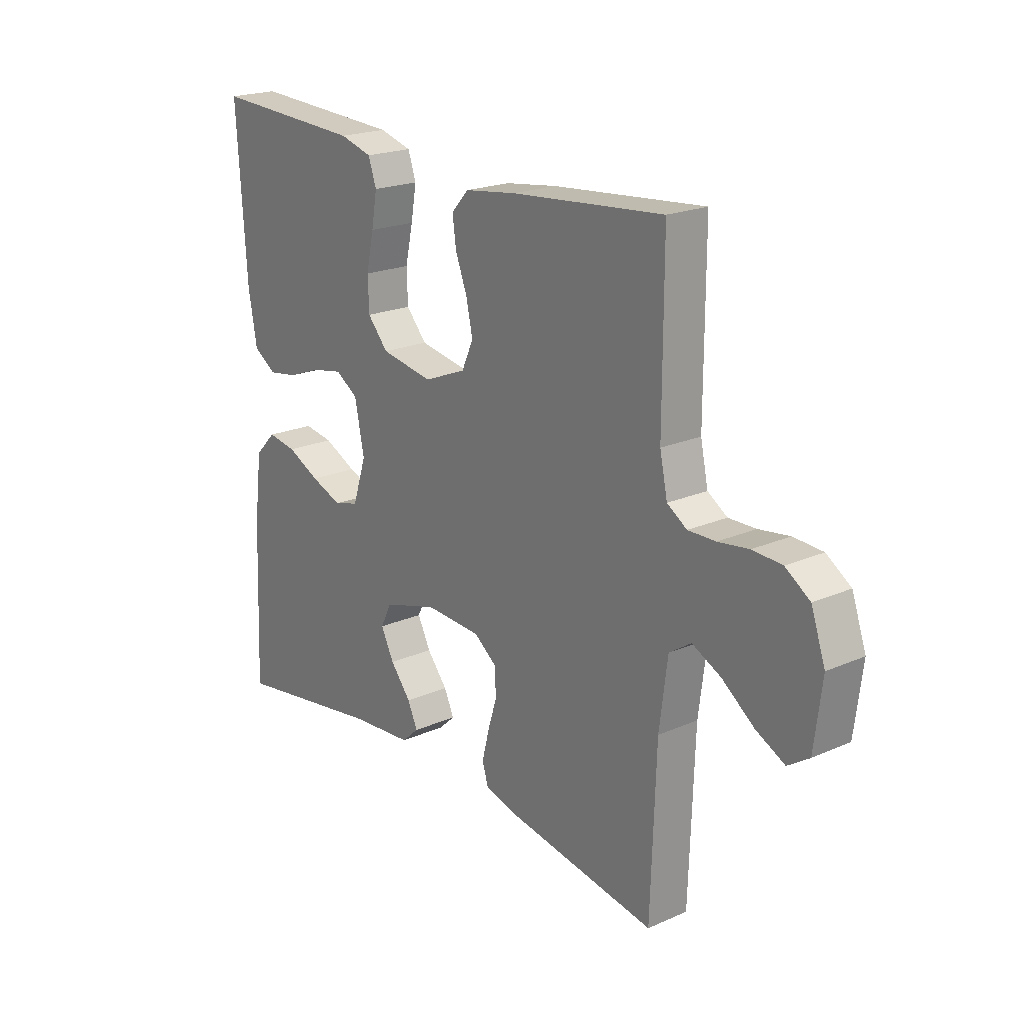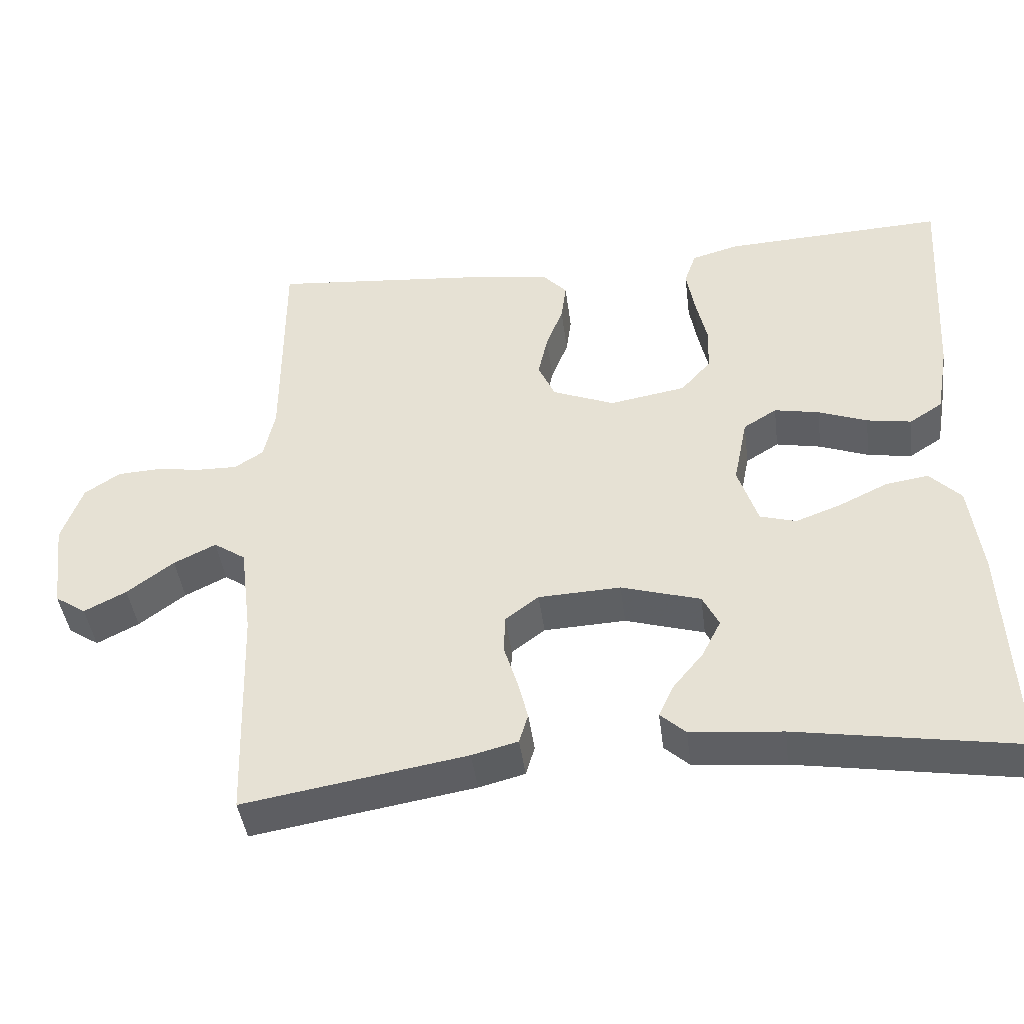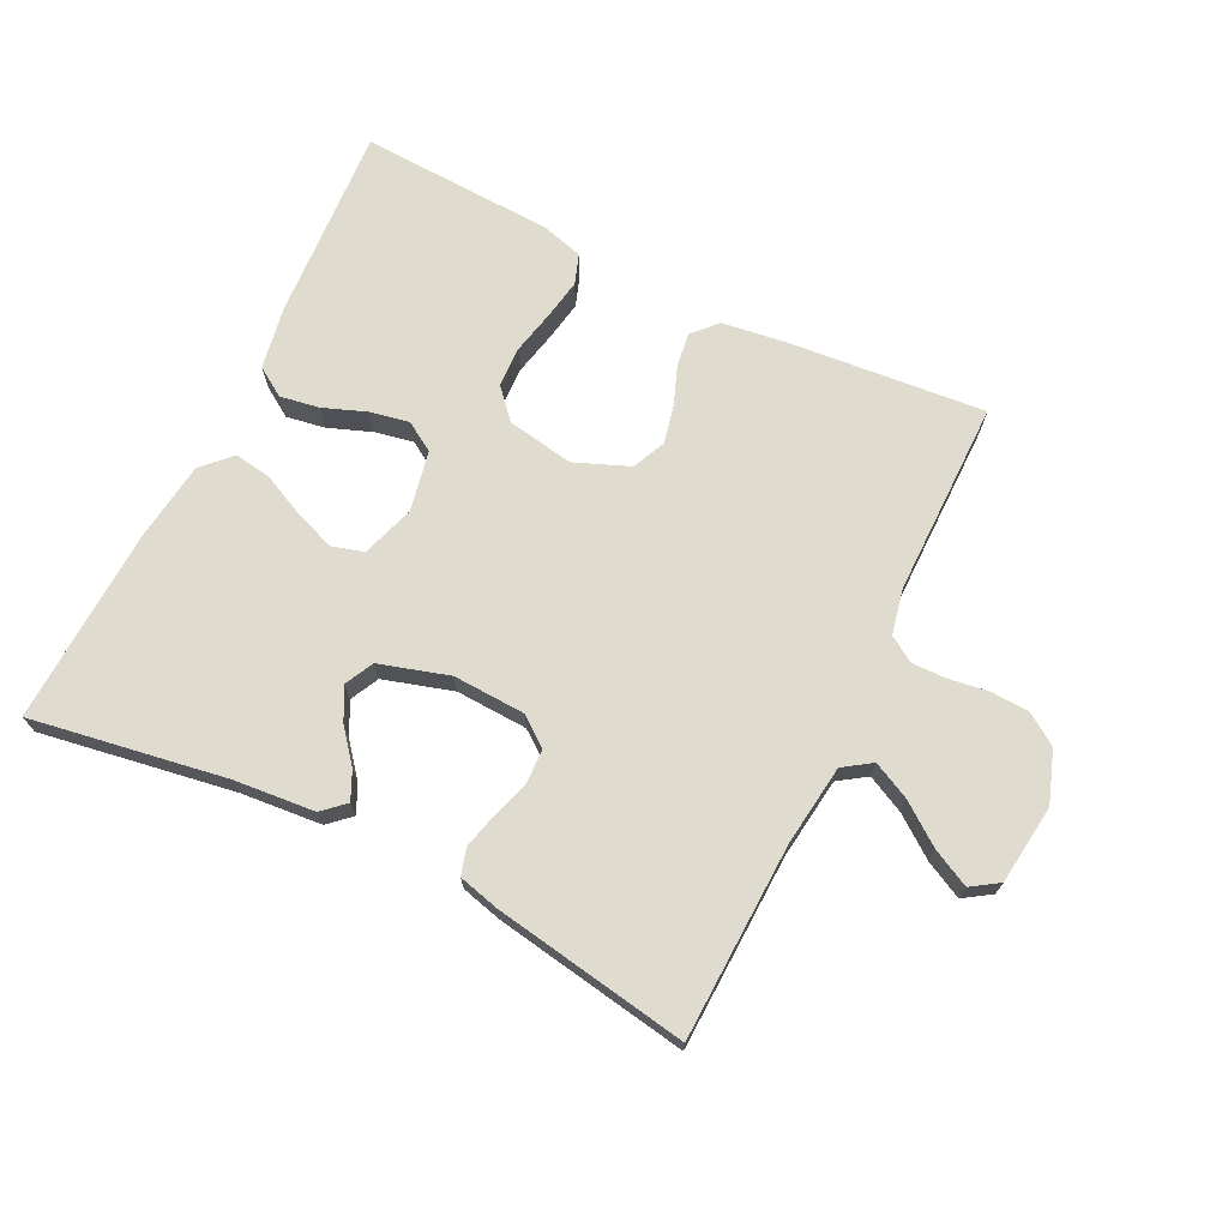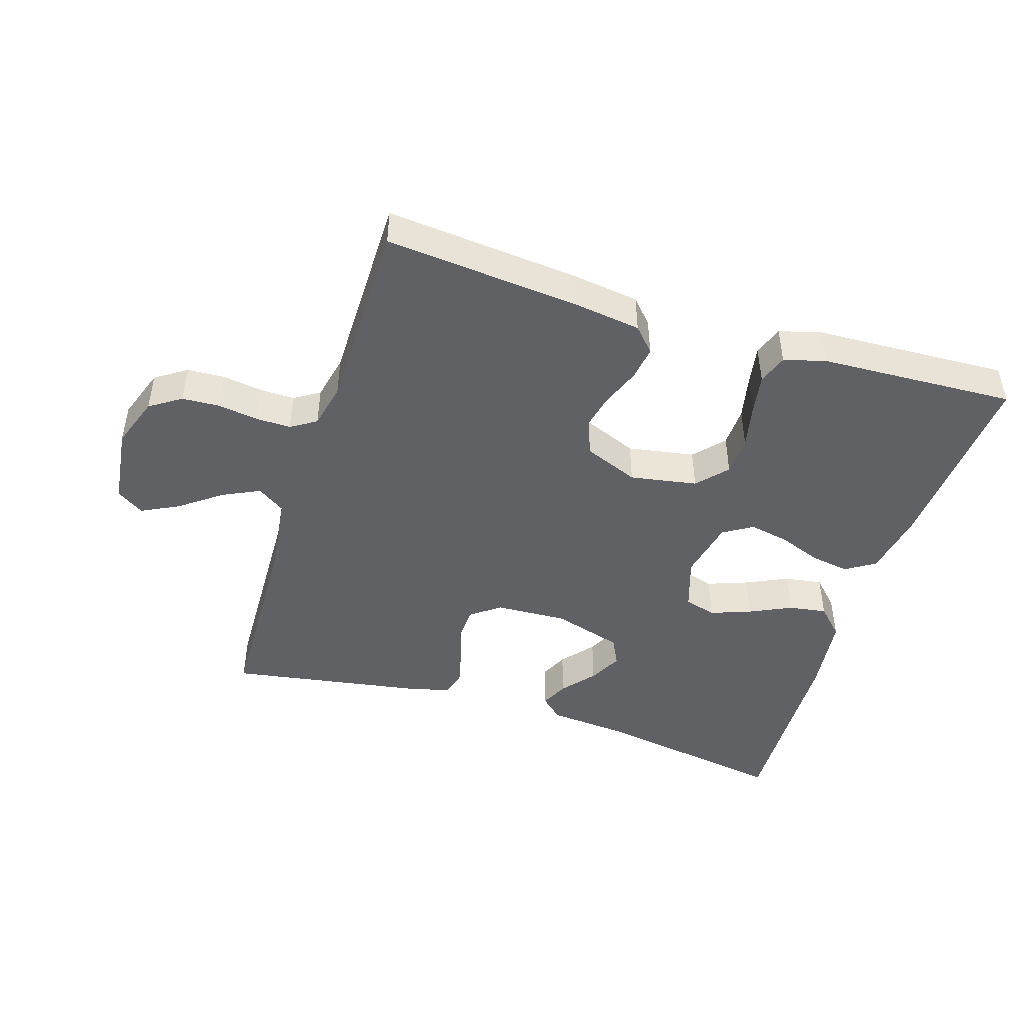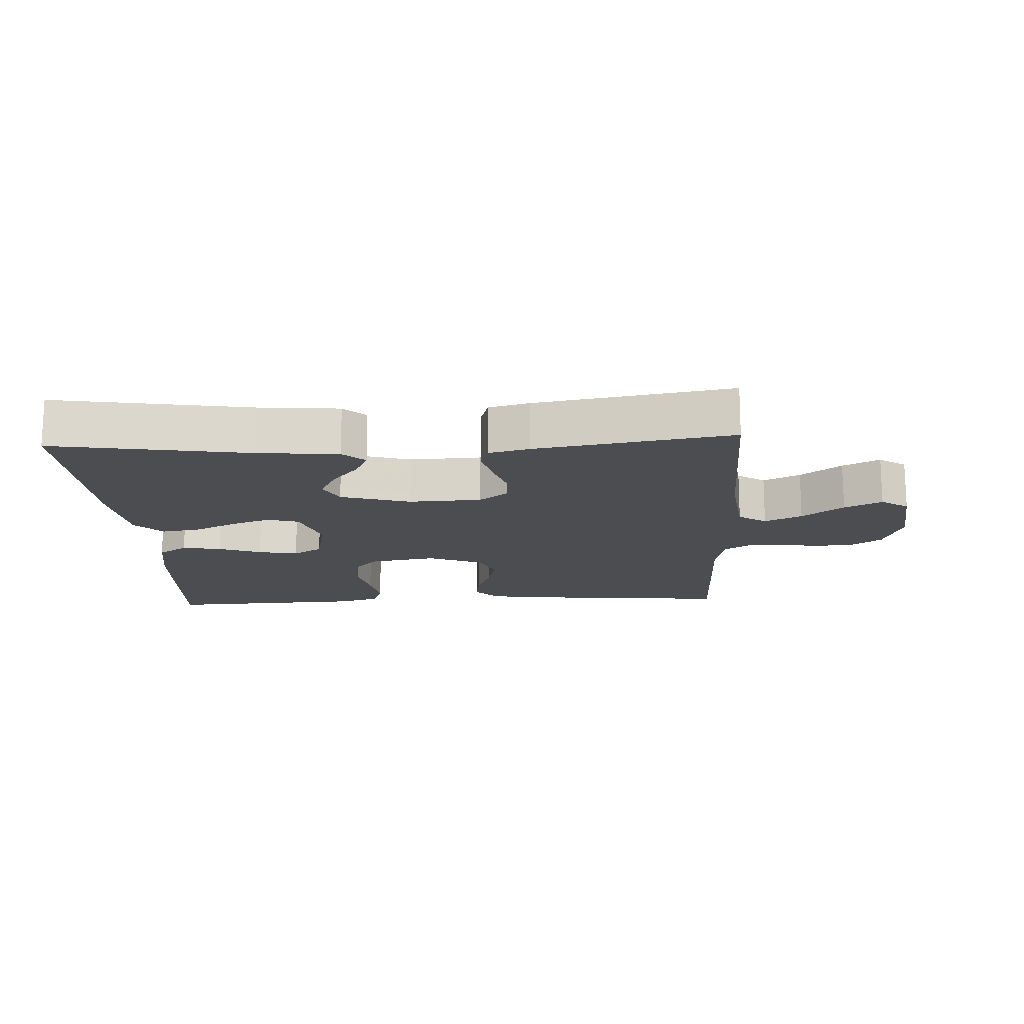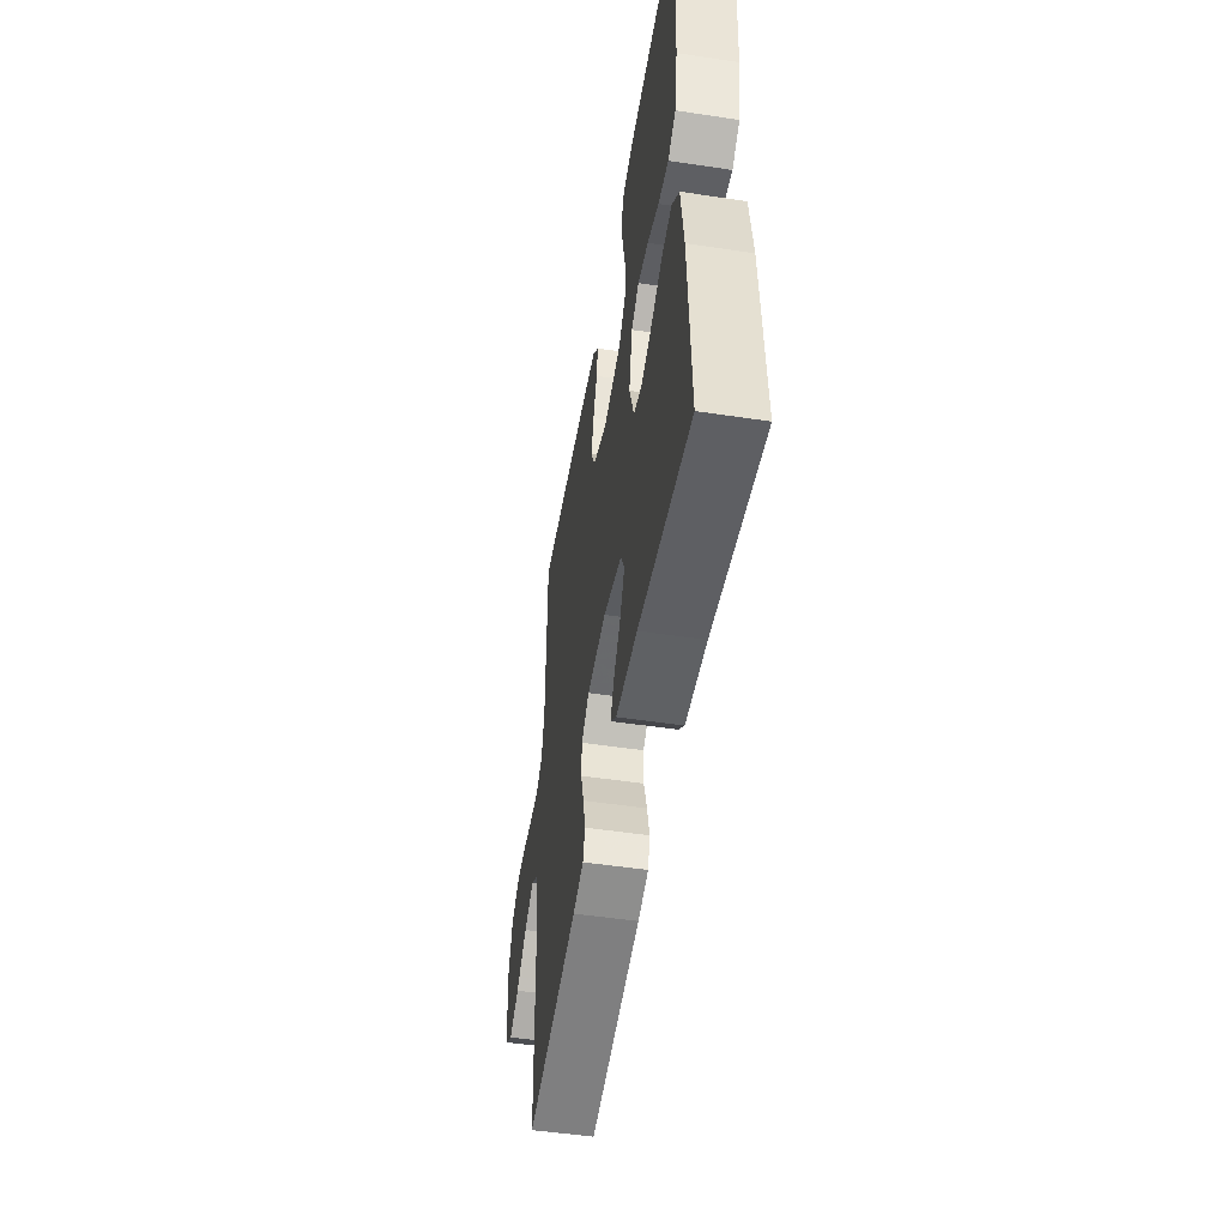
<metadata>
{"format":"obj","ext":"obj","renderer":"f3d","projection":"perspective","resolution":1024,"background":"white","views":[{"elev":20.9,"azim":-128.1,"up":"+Z"},{"elev":-43.0,"azim":7.3,"up":"+Z"},{"elev":70.4,"azim":-153.8,"up":"+Y"},{"elev":-45.8,"azim":-17.6,"up":"+Y"},{"elev":-16.0,"azim":-177.1,"up":"+Y"},{"elev":-50.3,"azim":80.6,"up":"+Z"}]}
</metadata>
<code>
v -0.5 0.07 -0.5
v -0.51 0.07 -0.2
v -0.526 0.07 -0.075
v -0.569 0.07 -0.046
v -0.626 0.07 -0.074
v -0.689 0.07 -0.121
v -0.746 0.07 -0.15
v -0.788 0.07 -0.122
v -0.803 0.07 0
v -0.775 0.07 0.08
v -0.727 0.07 0.112
v -0.669 0.07 0.115
v -0.608 0.07 0.106
v -0.554 0.07 0.105
v -0.515 0.07 0.13
v -0.5 0.07 0.2
v -0.5 0.07 0.5
v -0.2 0.07 0.473
v -0.098 0.07 0.459
v -0.064 0.07 0.422
v -0.071 0.07 0.37
v -0.094 0.07 0.31
v -0.107 0.07 0.251
v -0.084 0.07 0.2
v 0 0.07 0.166
v 0.103 0.07 0.184
v 0.144 0.07 0.23
v 0.146 0.07 0.292
v 0.131 0.07 0.36
v 0.12 0.07 0.422
v 0.136 0.07 0.468
v 0.2 0.07 0.486
v 0.5 0.07 0.5
v 0.481 0.07 0.2
v 0.464 0.07 0.103
v 0.419 0.07 0.074
v 0.359 0.07 0.084
v 0.293 0.07 0.109
v 0.232 0.07 0.121
v 0.187 0.07 0.093
v 0.168 0.07 0
v 0.195 0.07 -0.082
v 0.244 0.07 -0.096
v 0.306 0.07 -0.073
v 0.371 0.07 -0.042
v 0.429 0.07 -0.033
v 0.471 0.07 -0.076
v 0.487 0.07 -0.2
v 0.5 0.07 -0.5
v 0.2 0.07 -0.451
v 0.076 0.07 -0.44
v 0.042 0.07 -0.409
v 0.062 0.07 -0.366
v 0.103 0.07 -0.316
v 0.129 0.07 -0.265
v 0.107 0.07 -0.221
v 0 0.07 -0.189
v -0.111 0.07 -0.194
v -0.156 0.07 -0.228
v -0.158 0.07 -0.28
v -0.14 0.07 -0.338
v -0.126 0.07 -0.394
v -0.138 0.07 -0.434
v -0.2 0.07 -0.45
v -0.5 0 -0.5
v -0.51 0 -0.2
v -0.526 0 -0.075
v -0.569 0 -0.046
v -0.626 0 -0.074
v -0.689 0 -0.121
v -0.746 0 -0.15
v -0.788 0 -0.122
v -0.803 0 0
v -0.775 0 0.08
v -0.727 0 0.112
v -0.669 0 0.115
v -0.608 0 0.106
v -0.554 0 0.105
v -0.515 0 0.13
v -0.5 0 0.2
v -0.5 0 0.5
v -0.2 0 0.473
v -0.098 0 0.459
v -0.064 0 0.422
v -0.071 0 0.37
v -0.094 0 0.31
v -0.107 0 0.251
v -0.084 0 0.2
v 0 0 0.166
v 0.103 0 0.184
v 0.144 0 0.23
v 0.146 0 0.292
v 0.131 0 0.36
v 0.12 0 0.422
v 0.136 0 0.468
v 0.2 0 0.486
v 0.5 0 0.5
v 0.481 0 0.2
v 0.464 0 0.103
v 0.419 0 0.074
v 0.359 0 0.084
v 0.293 0 0.109
v 0.232 0 0.121
v 0.187 0 0.093
v 0.168 0 0
v 0.195 0 -0.082
v 0.244 0 -0.096
v 0.306 0 -0.073
v 0.371 0 -0.042
v 0.429 0 -0.033
v 0.471 0 -0.076
v 0.487 0 -0.2
v 0.5 0 -0.5
v 0.2 0 -0.451
v 0.076 0 -0.44
v 0.042 0 -0.409
v 0.062 0 -0.366
v 0.103 0 -0.316
v 0.129 0 -0.265
v 0.107 0 -0.221
v 0 0 -0.189
v -0.111 0 -0.194
v -0.156 0 -0.228
v -0.158 0 -0.28
v -0.14 0 -0.338
v -0.126 0 -0.394
v -0.138 0 -0.434
v -0.2 0 -0.45
f 64 1 2
f 63 64 2
f 62 63 2
f 61 62 2
f 60 61 2
f 59 60 2 3
f 58 59 3 4
f 57 58 4
f 52 53 54
f 51 52 54
f 50 51 54
f 50 54 55
f 49 50 55
f 48 49 55
f 47 48 55
f 46 47 55
f 45 46 55
f 44 45 55
f 43 44 55 56
f 36 37 38
f 35 36 38
f 34 35 38
f 33 34 38
f 32 33 38
f 31 32 38
f 30 31 38
f 29 30 38
f 28 29 38
f 27 28 38 39
f 26 27 39 40
f 20 21 22
f 19 20 22
f 18 19 22
f 17 18 22
f 16 17 22
f 15 16 22 23
f 14 15 23 24
f 11 12 13
f 10 11 13
f 9 10 13
f 8 9 13
f 7 8 13
f 6 7 13
f 5 6 13
f 4 5 13 14
f 14 24 25
f 4 14 25
f 57 4 25
f 42 43 56 57
f 26 40 41
f 25 26 41
f 57 25 41
f 41 42 57
f 66 65 128
f 66 128 127
f 66 127 126
f 66 126 125
f 66 125 124
f 67 66 124 123
f 68 67 123 122
f 68 122 121
f 118 117 116
f 118 116 115
f 118 115 114
f 119 118 114
f 119 114 113
f 119 113 112
f 119 112 111
f 119 111 110
f 119 110 109
f 119 109 108
f 120 119 108 107
f 102 101 100
f 102 100 99
f 102 99 98
f 102 98 97
f 102 97 96
f 102 96 95
f 102 95 94
f 102 94 93
f 102 93 92
f 103 102 92 91
f 104 103 91 90
f 86 85 84
f 86 84 83
f 86 83 82
f 86 82 81
f 86 81 80
f 87 86 80 79
f 88 87 79 78
f 77 76 75
f 77 75 74
f 77 74 73
f 77 73 72
f 77 72 71
f 77 71 70
f 77 70 69
f 78 77 69 68
f 89 88 78
f 89 78 68
f 89 68 121
f 121 120 107 106
f 105 104 90
f 105 90 89
f 105 89 121
f 121 106 105
f 1 65 66 2
f 2 66 67 3
f 3 67 68 4
f 4 68 69 5
f 5 69 70 6
f 6 70 71 7
f 7 71 72 8
f 8 72 73 9
f 9 73 74 10
f 10 74 75 11
f 11 75 76 12
f 12 76 77 13
f 13 77 78 14
f 14 78 79 15
f 15 79 80 16
f 16 80 81 17
f 17 81 82 18
f 18 82 83 19
f 19 83 84 20
f 20 84 85 21
f 21 85 86 22
f 22 86 87 23
f 23 87 88 24
f 24 88 89 25
f 25 89 90 26
f 26 90 91 27
f 27 91 92 28
f 28 92 93 29
f 29 93 94 30
f 30 94 95 31
f 31 95 96 32
f 32 96 97 33
f 33 97 98 34
f 34 98 99 35
f 35 99 100 36
f 36 100 101 37
f 37 101 102 38
f 38 102 103 39
f 39 103 104 40
f 40 104 105 41
f 41 105 106 42
f 42 106 107 43
f 43 107 108 44
f 44 108 109 45
f 45 109 110 46
f 46 110 111 47
f 47 111 112 48
f 48 112 113 49
f 49 113 114 50
f 50 114 115 51
f 51 115 116 52
f 52 116 117 53
f 53 117 118 54
f 54 118 119 55
f 55 119 120 56
f 56 120 121 57
f 57 121 122 58
f 58 122 123 59
f 59 123 124 60
f 60 124 125 61
f 61 125 126 62
f 62 126 127 63
f 63 127 128 64
f 64 128 65 1

</code>
